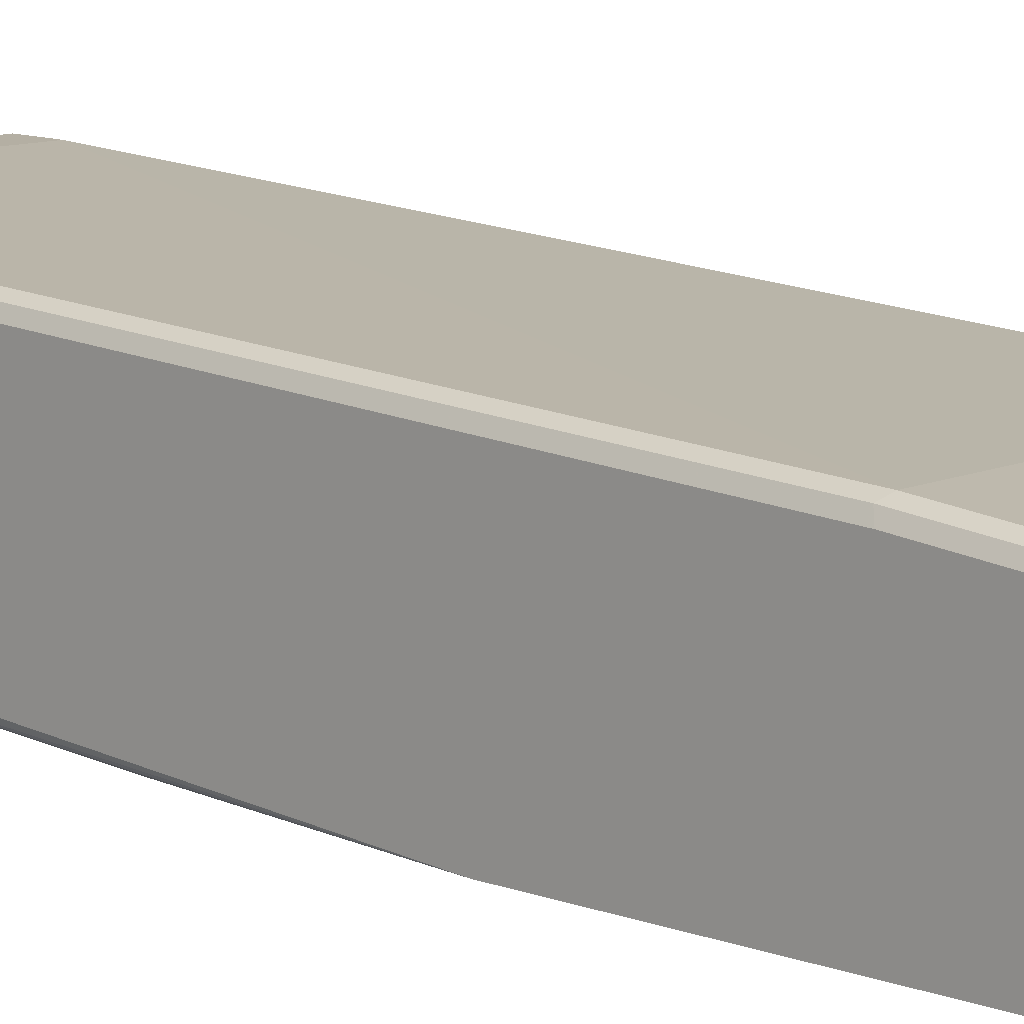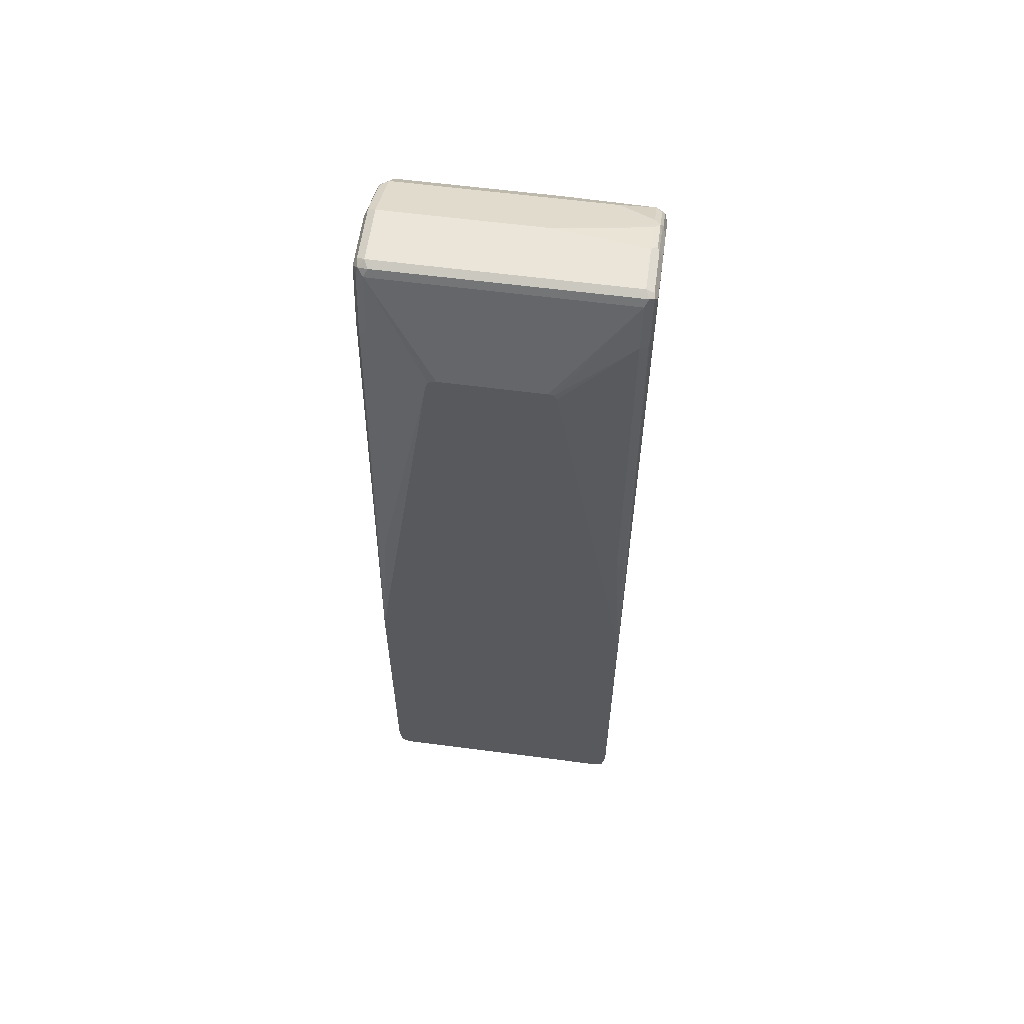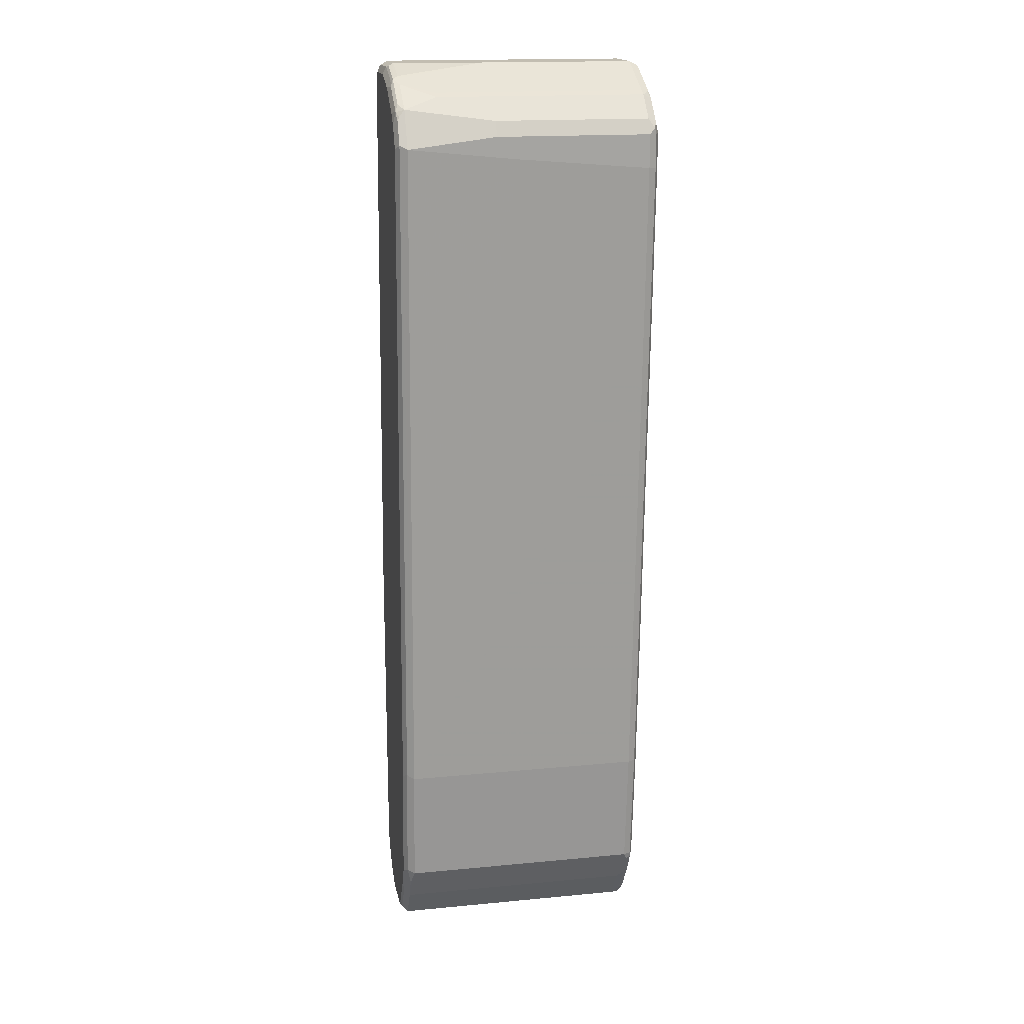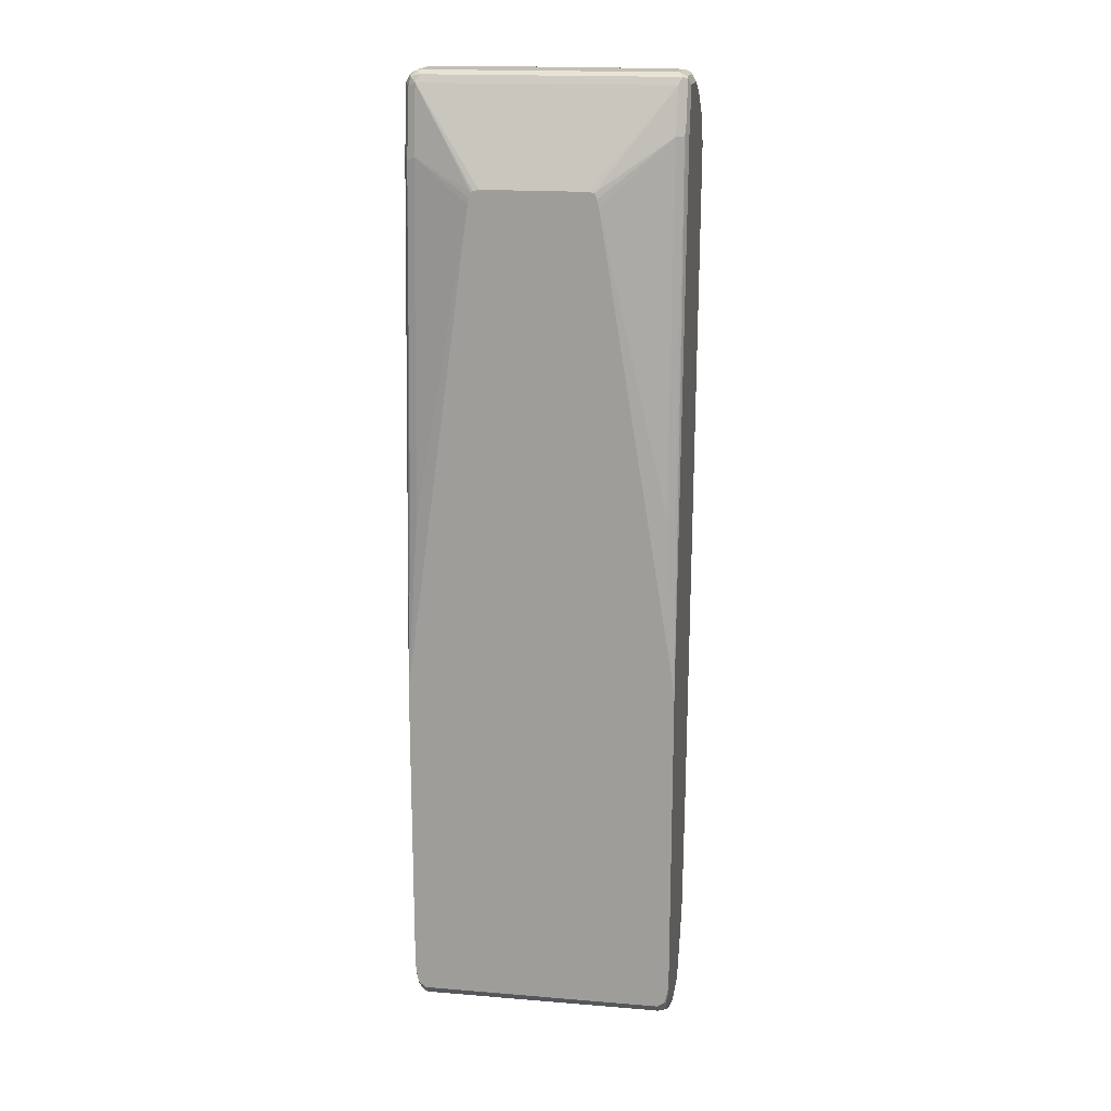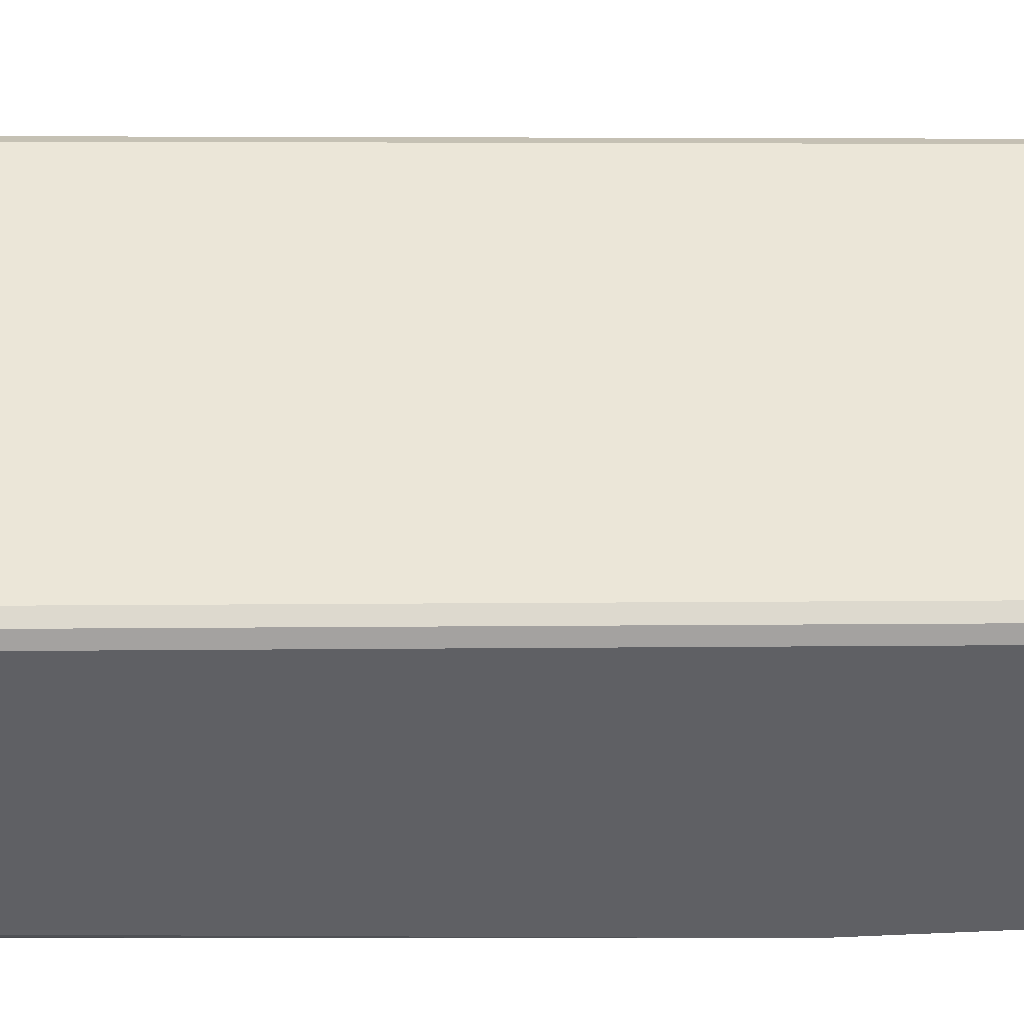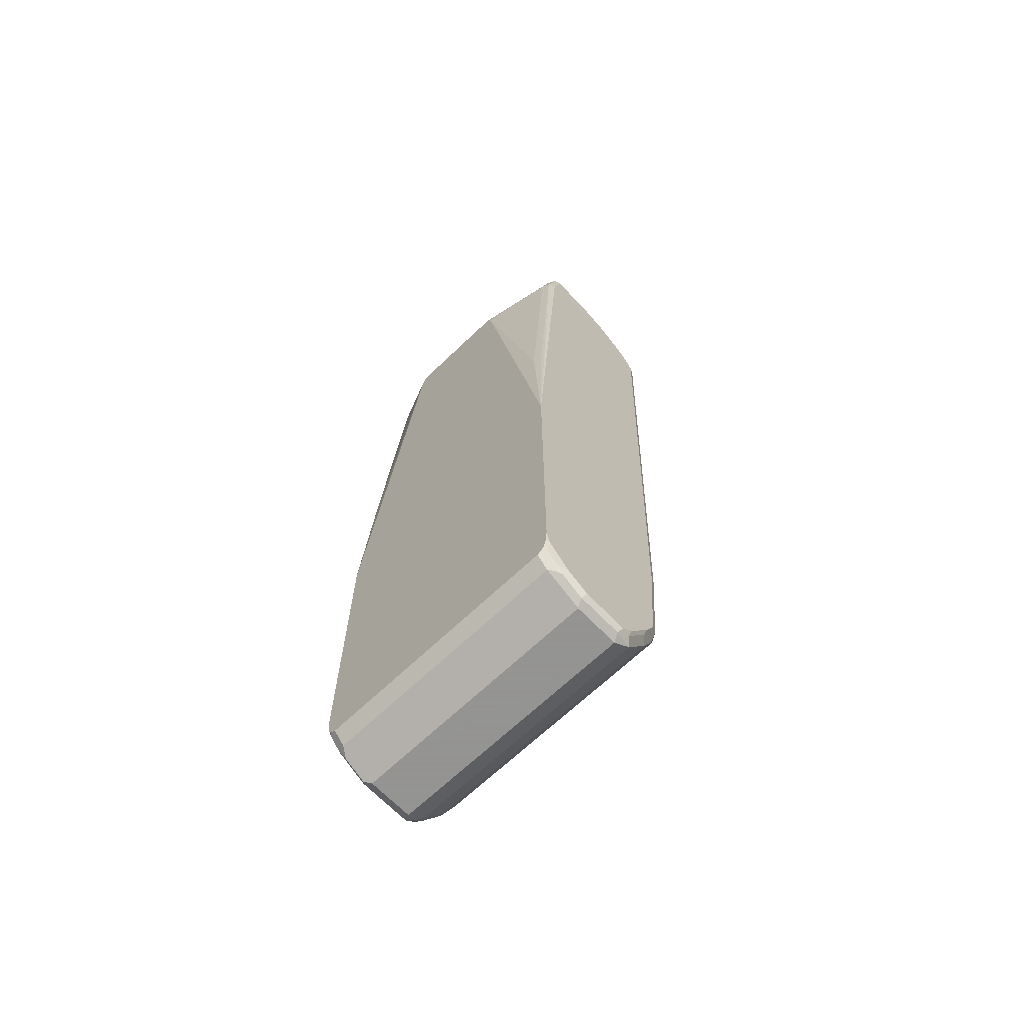
<metadata>
{"format":"obj","ext":"obj","renderer":"f3d","projection":"perspective","resolution":1024,"background":"white","views":[{"elev":11.2,"azim":133.1,"up":"+Y"},{"elev":59.5,"azim":7.7,"up":"+Z"},{"elev":17.0,"azim":169.2,"up":"+Z"},{"elev":17.7,"azim":9.1,"up":"+Z"},{"elev":44.9,"azim":86.9,"up":"+Y"},{"elev":-66.9,"azim":43.8,"up":"+Z"}]}
</metadata>
<code>
v -0.2383 0.01987 0.7943
v -0.2317 0.006632 0.7877
v -0.2284 0.00994 0.8043
v -0.2317 0.02648 0.8075
v -0.2383 0.1191 0.7943
v -0.2383 1.508e-05 0.6753
v -0.2185 -0.01983 0.6753
v -0.2185 1.508e-05 0.7943
v -0.2317 -0.01322 0.6685
v -0.2118 0.006632 0.8075
v -0.2185 0.01987 0.8143
v -0.2317 0.1258 0.8075
v -0.2383 0.1589 0.7745
v -0.2383 -0.06679 -0.258
v -0.1192 -0.06679 0.603
v -0.1163 -0.06679 0.6156
v -0.1131 -0.06679 0.6238
v -0.2185 -0.03972 0.3772
v 0.2185 1.508e-05 0.7943
v -0.1101 -0.06679 0.6264
v -0.1005 -0.06679 0.6289
v -0.09929 -0.06679 0.6291
v -0.2317 -0.03307 0.3706
v 0.2251 0.006632 0.8075
v -0.2185 0.1191 0.8143
v 0.2185 0.01987 0.8143
v -0.2284 0.134 0.8043
v -0.2317 0.1655 0.7877
v -0.2317 0.2052 0.7679
v -0.2383 0.1986 0.7546
v -0.2383 -0.06679 -0.807
v -0.2185 -0.05957 0.05944
v -0.2317 -0.05295 0.05284
v 0.2333 0.00994 0.8043
v 0.08128 -0.06679 0.6291
v 0.0907 -0.06679 0.6271
v 0.2185 -0.01983 0.7148
v 0.2251 -0.01322 0.7282
v 0.05958 0.1191 0.8143
v -0.2185 0.2118 0.7679
v 0.2317 0.01987 0.8075
v 0.2185 0.09933 0.8143
v -0.2185 0.2251 0.7612
v -0.2284 0.2135 0.7646
v -0.2333 0.2209 0.7546
v -0.2383 0.2185 0.7348
v -0.2383 -0.05957 -0.8341
v -0.2365 -0.06679 -0.8277
v 0.2383 0.01987 0.7943
v 0.2383 0.09933 0.7943
v 0.2317 0.09933 0.8075
v 0.2333 -0.00991 0.7248
v 0.09369 -0.06679 0.622
v 0.2317 -0.01322 0.7148
v 0.09612 -0.06679 0.6172
v 0.09929 -0.06679 0.603
v 0.2185 -0.03972 0.3972
v 0.2185 0.1589 0.7943
v 0.2284 0.1688 0.7894
v 0.1589 0.2118 0.7679
v 0.2284 0.1092 0.8092
v 0.1589 0.2251 0.7612
v -0.2185 0.2648 0.7216
v -0.2333 0.2408 0.7348
v -0.2383 0.2582 0.695
v -0.2333 -0.05957 -0.8564
v -0.2324 -0.06679 -0.8478
v -0.2347 -0.06679 -0.8377
v -0.2383 -0.01983 -0.8738
v 0.2383 1.508e-05 0.7148
v 0.2383 0.1589 0.7745
v 0.2317 0.1589 0.7877
v 0.2383 -0.06679 -0.2382
v 0.2317 -0.05295 0.0794
v 0.2185 -0.05957 0.0794
v 0.2333 0.1787 0.7769
v 0.2284 0.2284 0.7497
v 0.2185 0.1853 0.7811
v 0.2185 0.2449 0.7414
v 0.05958 0.2648 0.7216
v -0.2284 0.2731 0.705
v -0.2333 0.2607 0.7148
v -0.2317 0.2714 0.695
v -0.2383 0.2582 0.6355
v -0.2185 -0.06619 -0.8605
v -0.2297 -0.06679 -0.851
v -0.2333 -0.03972 -0.8762
v -0.2185 -0.04634 -0.8804
v -0.2383 0.01987 -0.8936
v -0.2333 1.508e-05 -0.8962
v 0.2383 0.2185 0.7348
v 0.2383 -0.06679 -0.807
v 0.2333 0.2383 0.7372
v 0.2284 0.2482 0.7297
v 0.2317 0.2515 0.7216
v 0.2185 0.2515 0.7282
v 0.05958 0.278 0.695
v 0.2185 0.278 0.6753
v -0.2185 0.278 0.695
v -0.2317 0.2714 0.6355
v -0.2333 0.2681 0.6255
v -0.2383 0.2383 0.2382
v -0.2185 -0.06679 -0.8593
v -0.2203 -0.06679 -0.8583
v 0.2185 -0.06619 -0.8605
v -0.2284 -0.02976 -0.8887
v -0.2185 0.01987 -0.9136
v 0.2185 -0.04634 -0.8804
v -0.2383 0.09933 -0.8936
v -0.2333 0.1092 -0.9036
v -0.2317 0.01987 -0.9068
v -0.2284 0.00994 -0.9085
v 0.2383 0.2383 0.7148
v 0.2367 -0.06679 -0.8277
v 0.2383 -0.05957 -0.8341
v 0.2383 0.2582 0.6753
v 0.2317 0.2714 0.6819
v 0.01983 0.278 0.6553
v 0.2185 0.2185 -0.556
v -0.2185 0.278 0.6355
v -0.2317 0.2515 0.2382
v -0.2333 0.2482 0.2282
v -0.2383 0.2185 -0.1587
v 0.2185 -0.06679 -0.8593
v 0.2333 -0.06203 -0.8539
v 0.2314 -0.06679 -0.8502
v -0.2185 0.09933 -0.9136
v 0.2185 0.01987 -0.9136
v 0.2317 -0.02645 -0.887
v 0.2284 -0.03476 -0.8837
v 0.2333 -0.04218 -0.8738
v -0.2383 0.1191 -0.8738
v -0.2251 0.1125 -0.9068
v -0.2317 0.09933 -0.9068
v -0.2333 0.1291 -0.8837
v -0.2251 0.1324 -0.887
v 0.2383 -0.01983 -0.8738
v 0.2383 0.1986 -0.556
v 0.2317 0.2118 -0.5494
v 0.2317 0.192 -0.7678
v 0.2185 0.1986 -0.7746
v -0.2185 0.2185 -0.556
v -0.1589 0.2582 0.2382
v -0.2185 0.2582 0.2382
v -0.2317 0.2317 -0.1587
v -0.2333 0.2284 -0.1687
v -0.2383 0.1986 -0.556
v 0.2185 0.09933 -0.9136
v -0.2118 0.1258 -0.9002
v 0.2317 0.01325 -0.9068
v 0.2284 0.004978 -0.9036
v -0.2383 0.1589 -0.8141
v -0.2333 0.1688 -0.8241
v -0.2251 0.1721 -0.8275
v 0.2383 0.01987 -0.8936
v 0.2383 0.1787 -0.7746
v 0.2251 0.1853 -0.801
v 0.2251 0.1655 -0.8407
v 0.2118 0.1721 -0.8275
v -0.2185 0.1986 -0.7746
v -0.2317 0.192 -0.7746
v -0.2317 0.2118 -0.556
v -0.2333 0.2085 -0.566
v -0.2383 0.1787 -0.7746
v 0.2251 0.1258 -0.9002
v 0.2284 0.1092 -0.9036
v 0.2317 0.09272 -0.9068
v -0.2118 0.1655 -0.8407
v -0.2333 0.1887 -0.7844
v -0.2251 0.192 -0.7878
v 0.2383 0.09933 -0.8936
v 0.2383 0.1589 -0.8141
v 0.235 0.1556 -0.8307
v 0.235 0.1158 -0.8904
v 0.2383 0.1191 -0.8738
f 98 117 119
f 95 117 98
f 98 119 118
f 97 120 99
f 97 118 120
f 97 98 118
f 95 98 96
f 89 110 111
f 92 114 115
f 95 113 116
f 93 95 94
f 93 113 95
f 91 113 93
f 90 112 106
f 90 111 112
f 100 120 144
f 89 111 90
f 95 116 117
f 100 144 121
f 107 134 127
f 100 122 101
f 110 133 127
f 89 109 110
f 109 132 110
f 108 128 129
f 108 130 131
f 108 129 130
f 107 148 128
f 107 127 148
f 100 121 122
f 110 127 134
f 107 112 111
f 106 112 107
f 105 126 124
f 105 125 126
f 105 131 125
f 105 108 131
f 102 146 123
f 102 122 146
f 107 111 134
f 88 128 108
f 73 74 75
f 88 106 107
f 79 93 94
f 77 93 79
f 71 93 76
f 71 91 93
f 71 76 72
f 69 90 87
f 69 89 90
f 66 88 85
f 79 94 95
f 66 87 88
f 66 86 67
f 66 85 86
f 65 100 84
f 65 83 100
f 65 82 83
f 64 82 65
f 110 134 111
f 63 82 64
f 66 69 87
f 88 107 128
f 79 95 96
f 80 97 81
f 87 106 88
f 87 90 106
f 85 124 103
f 85 105 124
f 85 108 105
f 85 88 108
f 85 104 86
f 85 103 104
f 79 96 80
f 84 122 102
f 84 100 101
f 81 83 82
f 81 100 83
f 81 120 100
f 81 99 120
f 81 97 99
f 80 98 97
f 80 96 98
f 84 101 122
f 110 132 135
f 147 163 164
f 110 136 133
f 153 164 169
f 152 164 153
f 150 171 155
f 150 167 171
f 149 158 165
f 149 168 158
f 148 166 167
f 148 165 166
f 153 169 170
f 145 163 146
f 142 162 145
f 142 161 162
f 142 160 161
f 141 154 160
f 141 159 154
f 141 158 159
f 141 157 158
f 140 157 141
f 145 162 163
f 140 156 157
f 153 170 154
f 154 159 158
f 63 81 82
f 172 174 173
f 172 175 174
f 171 174 175
f 166 171 167
f 166 174 171
f 165 174 166
f 163 169 164
f 154 170 160
f 161 163 162
f 161 170 169
f 160 170 161
f 158 174 165
f 158 173 174
f 156 158 157
f 156 173 158
f 156 172 173
f 154 158 168
f 161 169 163
f 110 135 136
f 139 156 140
f 136 168 149
f 121 142 145
f 121 144 142
f 120 143 144
f 119 143 120
f 119 144 143
f 119 142 144
f 119 160 142
f 119 141 160
f 121 145 146
f 119 140 141
f 118 119 120
f 117 139 119
f 116 139 117
f 116 138 139
f 115 131 137
f 115 125 131
f 114 125 115
f 114 126 125
f 119 139 140
f 138 156 139
f 121 146 122
f 123 163 147
f 136 154 168
f 135 154 136
f 135 153 154
f 133 136 149
f 132 153 135
f 132 152 153
f 129 155 137
f 129 150 155
f 123 146 163
f 129 151 150
f 129 137 131
f 128 151 129
f 128 150 151
f 128 167 150
f 128 148 167
f 127 165 148
f 127 149 165
f 127 133 149
f 129 131 130
f 63 80 81
f 49 155 171
f 60 78 62
f 14 68 67
f 14 48 68
f 14 31 48
f 13 29 30
f 13 28 29
f 12 25 27
f 12 27 28
f 11 39 25
f 11 42 39
f 11 26 42
f 10 26 11
f 10 24 26
f 9 23 18
f 9 14 23
f 8 35 19
f 8 22 35
f 8 21 22
f 14 67 86
f 14 86 104
f 14 104 103
f 14 103 124
f 14 33 23
f 14 32 33
f 14 15 32
f 14 16 15
f 14 17 16
f 14 20 17
f 14 21 20
f 14 22 21
f 8 20 21
f 14 35 22
f 14 53 36
f 14 55 53
f 14 56 55
f 14 73 56
f 14 92 73
f 14 114 92
f 14 126 114
f 14 124 126
f 14 36 35
f 8 17 20
f 8 24 10
f 8 19 24
f 1 89 69
f 1 109 89
f 1 132 109
f 1 152 132
f 1 164 152
f 1 147 164
f 1 123 147
f 1 102 123
f 1 69 47
f 1 84 102
f 1 46 65
f 1 30 46
f 1 13 30
f 1 5 13
f 1 12 5
f 1 4 12
f 1 3 4
f 62 78 79
f 1 65 84
f 15 18 32
f 1 47 31
f 1 14 6
f 7 18 15
f 7 9 18
f 7 17 8
f 7 16 17
f 7 15 16
f 6 14 9
f 5 28 13
f 5 12 28
f 1 31 14
f 4 25 12
f 3 8 10
f 3 11 4
f 3 10 11
f 2 9 7
f 2 6 9
f 2 8 3
f 2 7 8
f 1 6 2
f 4 11 25
f 18 23 33
f 1 2 3
f 19 34 24
f 49 138 116
f 49 156 138
f 49 172 156
f 49 171 175
f 49 137 155
f 49 115 137
f 49 92 115
f 49 73 92
f 49 70 73
f 47 69 66
f 47 68 48
f 47 67 68
f 47 66 67
f 46 64 65
f 45 64 46
f 43 64 45
f 43 63 64
f 49 116 113
f 49 113 91
f 49 91 71
f 49 71 50
f 18 33 32
f 59 78 60
f 59 79 78
f 59 77 79
f 59 93 77
f 59 76 93
f 59 72 76
f 57 75 74
f 43 80 63
f 56 73 75
f 54 74 73
f 54 57 74
f 52 73 70
f 52 54 73
f 51 59 61
f 51 72 59
f 50 72 51
f 50 71 72
f 56 75 57
f 43 79 80
f 49 175 172
f 43 45 44
f 30 45 46
f 29 45 30
f 29 44 45
f 29 43 44
f 29 40 43
f 27 29 28
f 26 61 42
f 26 51 61
f 26 41 51
f 26 34 41
f 25 29 27
f 25 40 29
f 25 60 40
f 25 39 60
f 24 34 26
f 43 62 79
f 19 37 38
f 19 36 37
f 19 35 36
f 31 47 48
f 34 49 50
f 19 38 34
f 34 51 41
f 34 50 51
f 42 59 58
f 42 61 59
f 40 60 62
f 39 59 60
f 39 58 59
f 39 42 58
f 38 54 52
f 37 57 54
f 40 62 43
f 37 55 56
f 37 53 55
f 37 54 38
f 36 53 37
f 34 70 49
f 34 52 70
f 37 56 57
f 34 38 52

</code>
